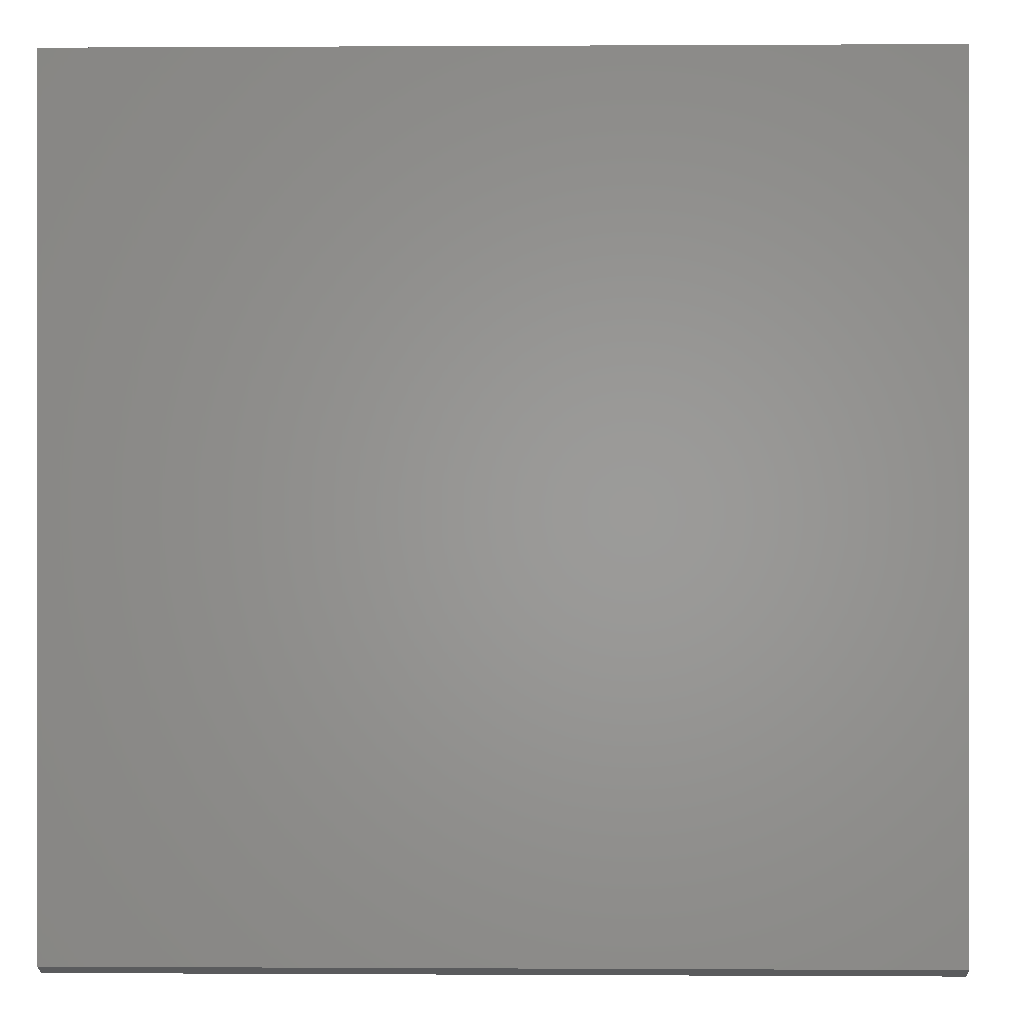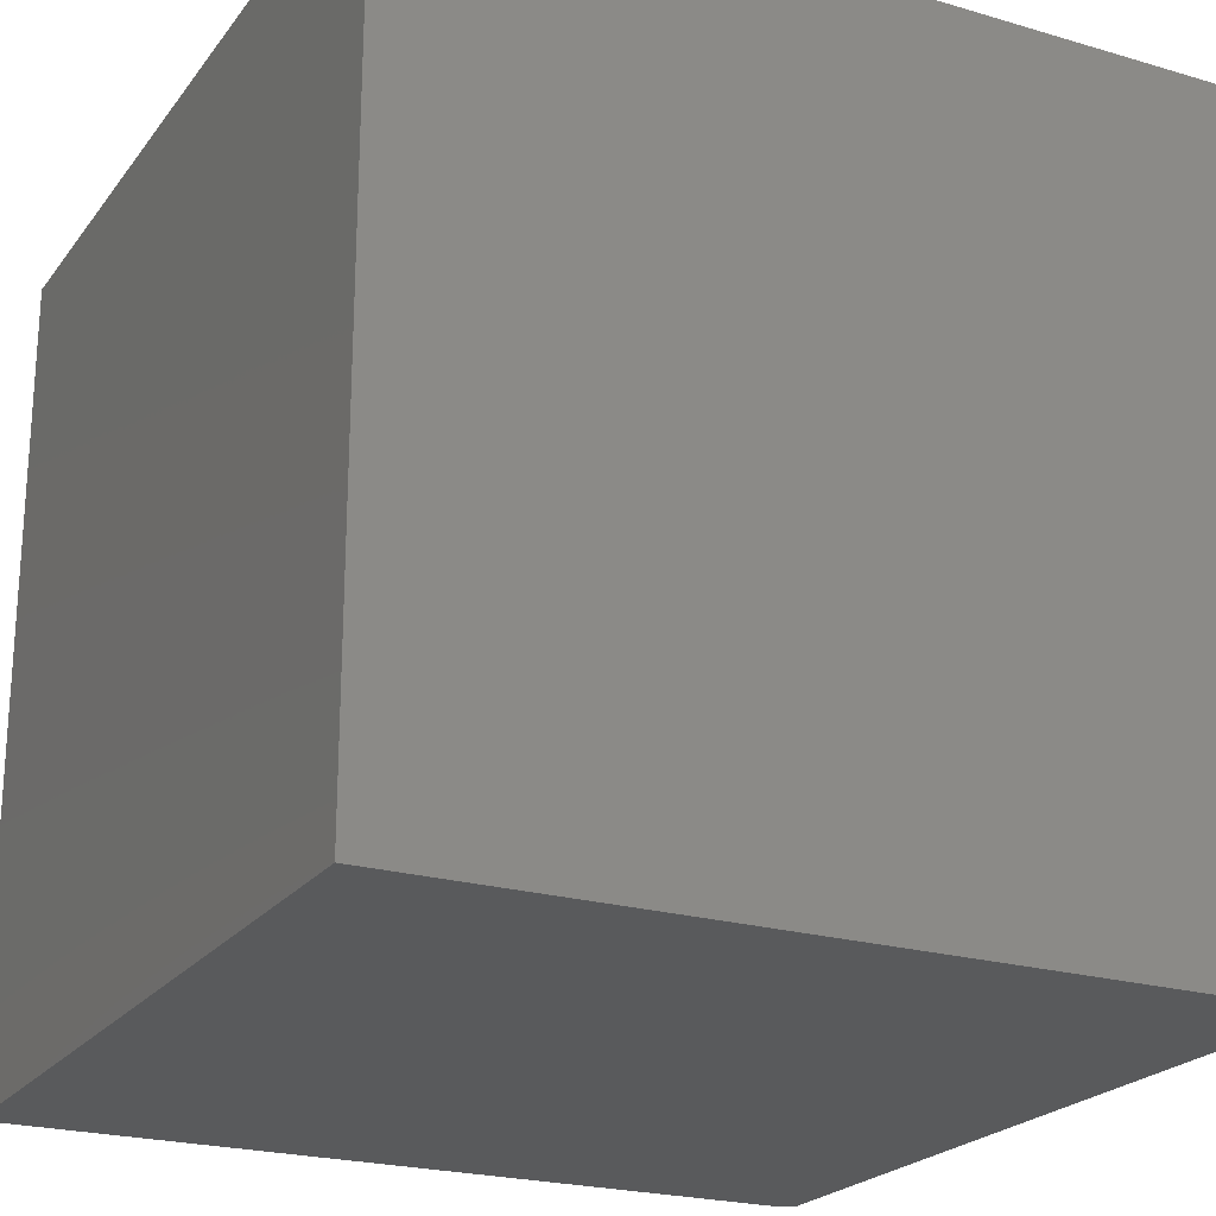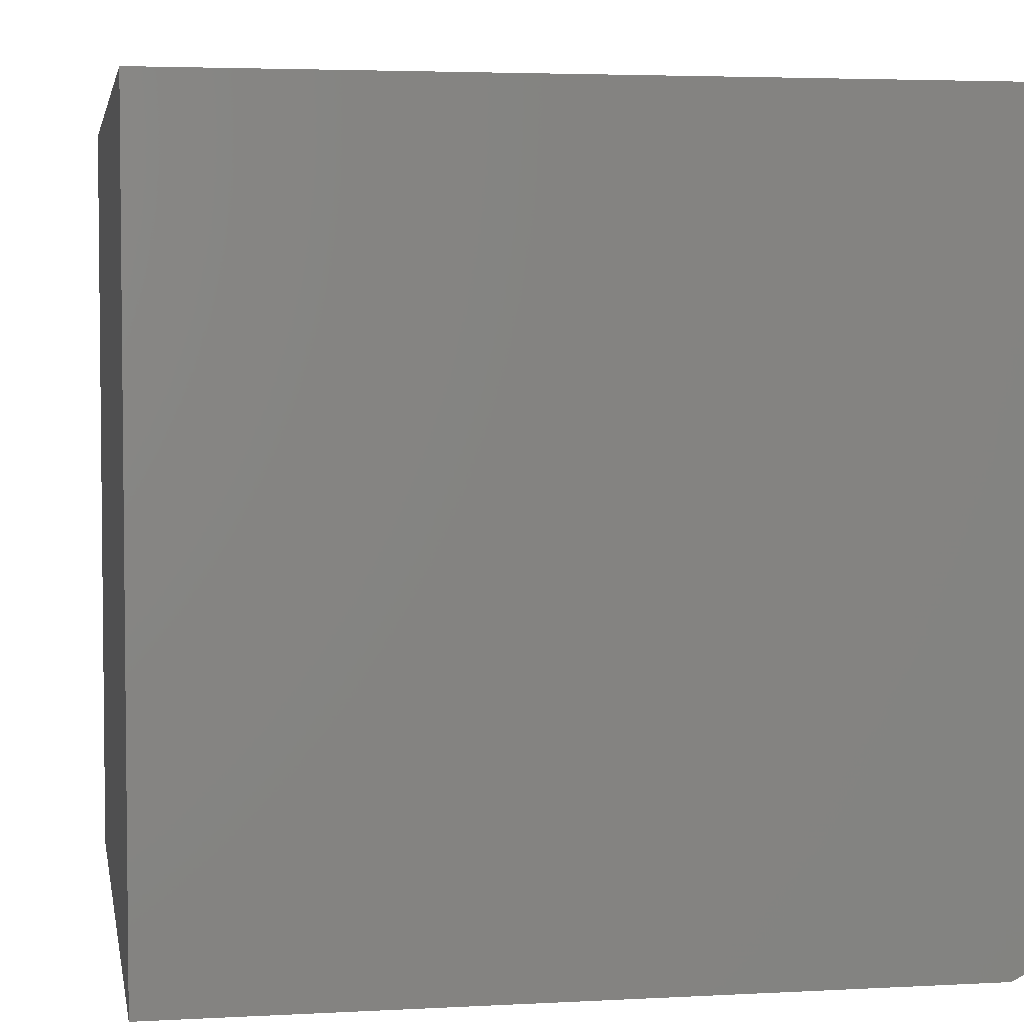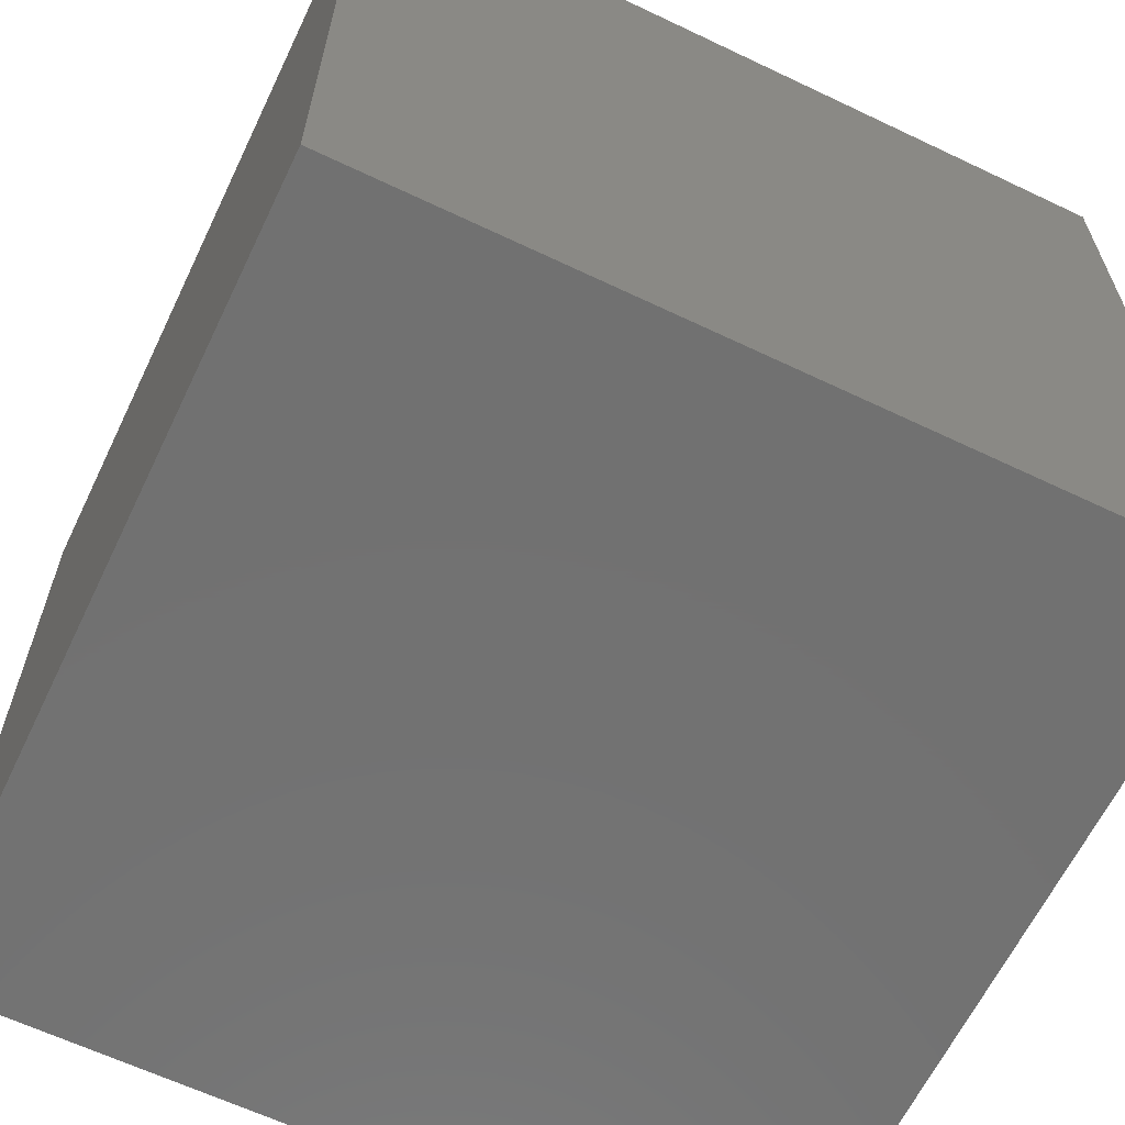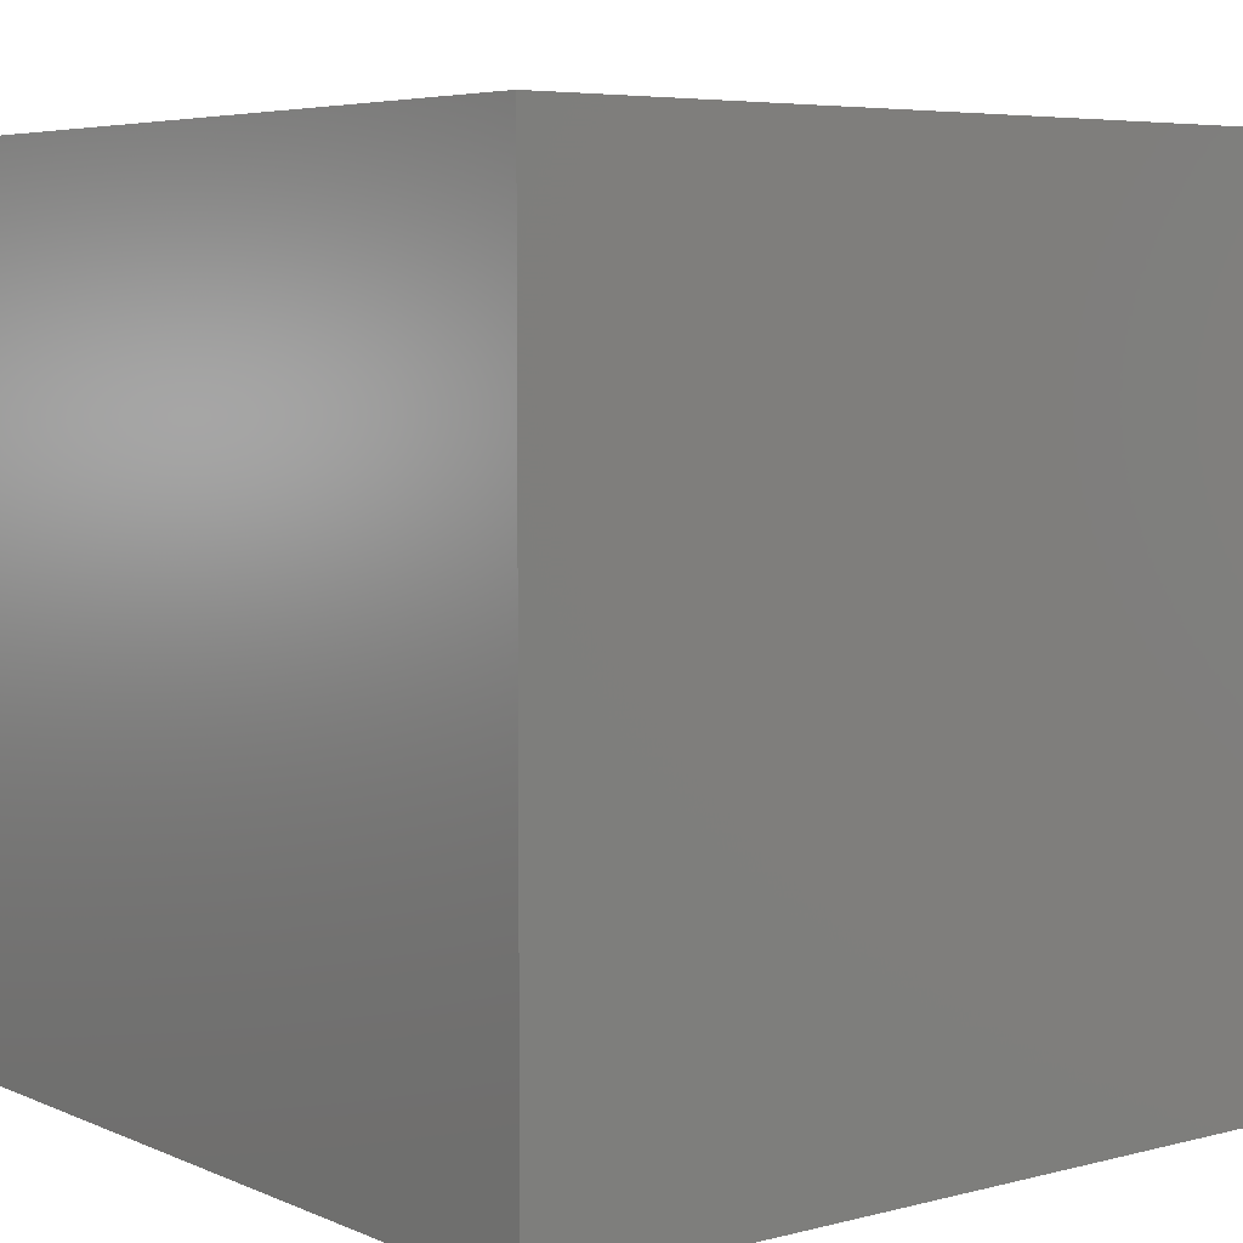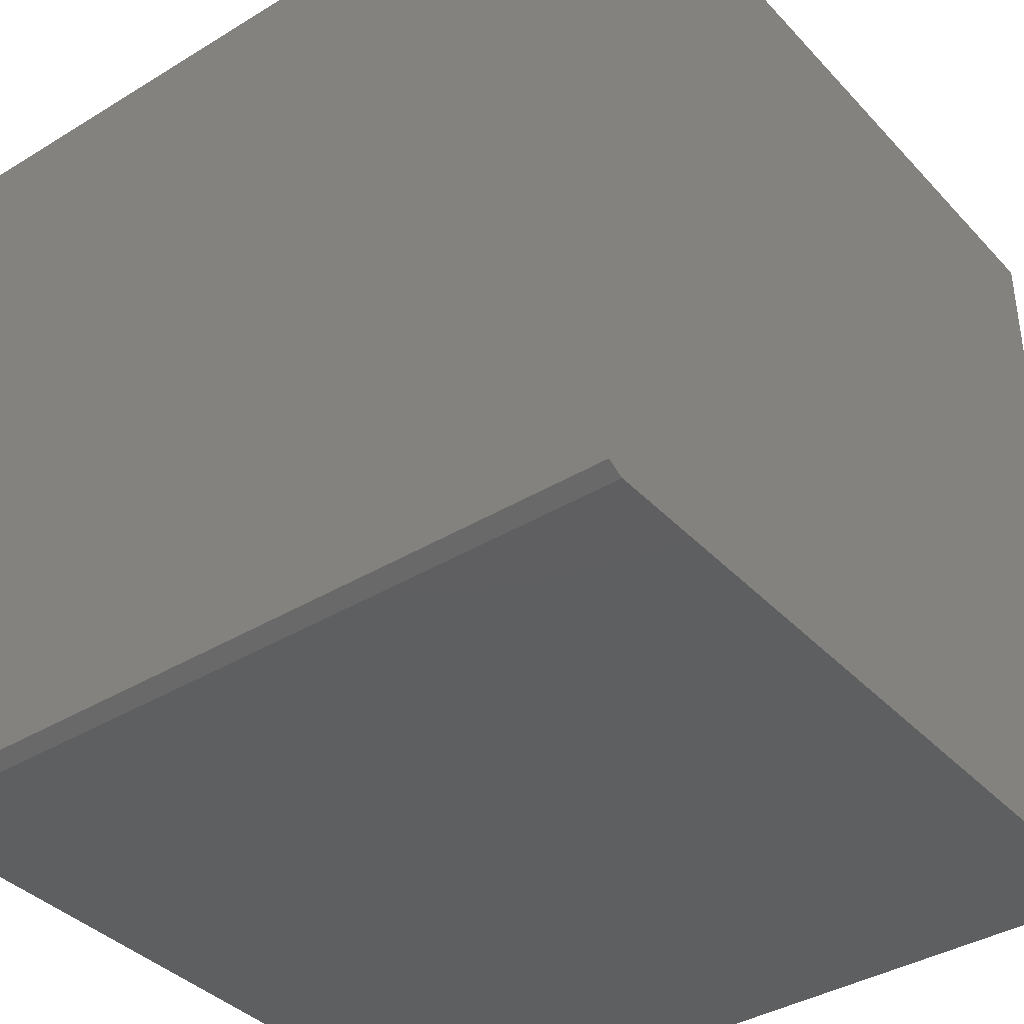
<metadata>
{"format":"stl","ext":"stl","renderer":"f3d","projection":"perspective","resolution":1024,"background":"white","views":[{"elev":0.0,"azim":91.3,"up":"+Z"},{"elev":-22.5,"azim":-26.9,"up":"+Y"},{"elev":3.9,"azim":-10.1,"up":"+Z"},{"elev":-63.4,"azim":64.3,"up":"+Y"},{"elev":5.6,"azim":51.9,"up":"+Y"},{"elev":-38.3,"azim":127.6,"up":"+Z"}]}
</metadata>
<code>
# stl→obj: 10 verts, 16 faces
v -8.674e-19 4.784e-19 -0.7422
v -8.674e-19 0.75 -0.7422
v -8.327e-17 4.592e-17 0
v -8.327e-17 0.75 0
v -0.01562 0 -0.75
v -0.75 4.592e-17 -1.11e-16
v -0.75 0 -0.75
v -0.01562 0.75 -0.75
v -0.75 0.75 -0.75
v -0.75 0.75 -1.11e-16
f 1 2 3
f 3 2 4
f 1 3 5
f 5 3 6
f 5 6 7
f 2 8 4
f 4 8 9
f 4 9 10
f 5 7 8
f 8 7 9
f 8 2 5
f 5 2 1
f 7 6 9
f 9 6 10
f 4 10 3
f 3 10 6

</code>
